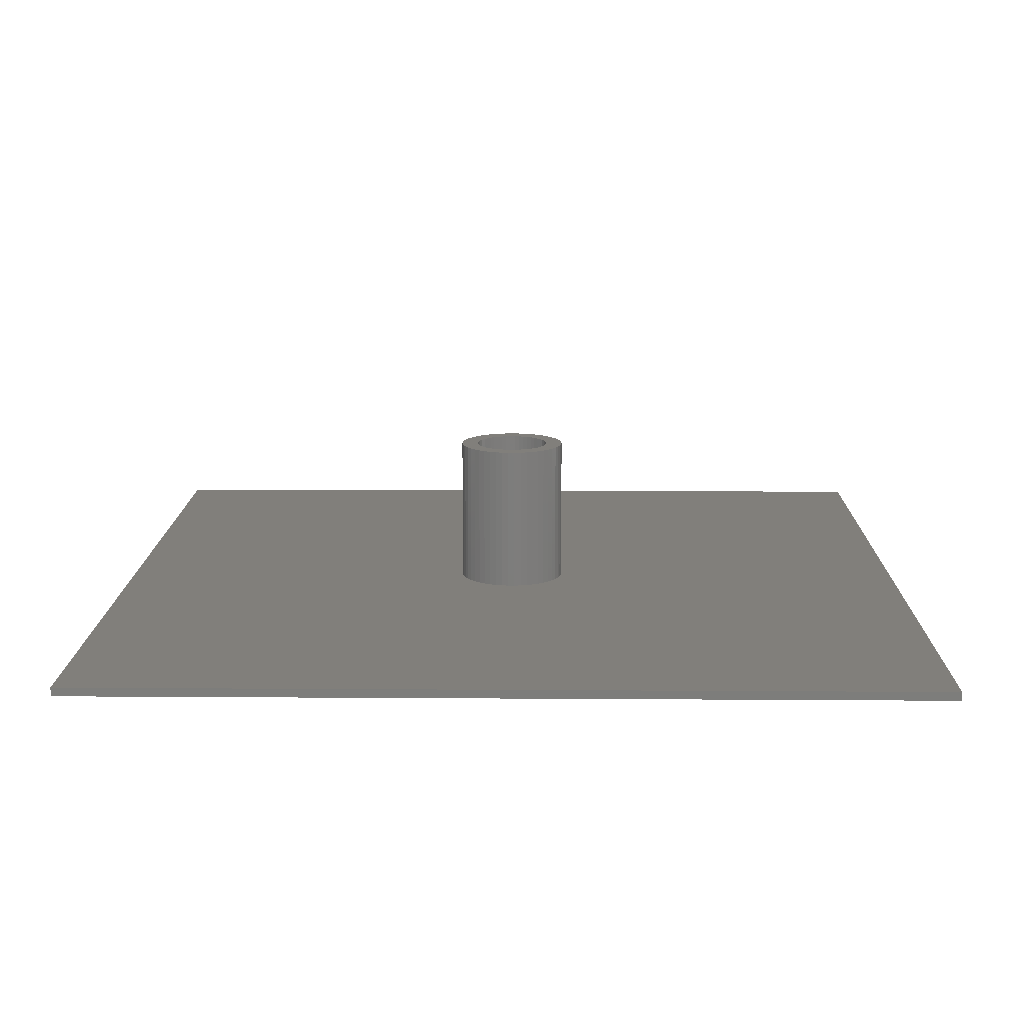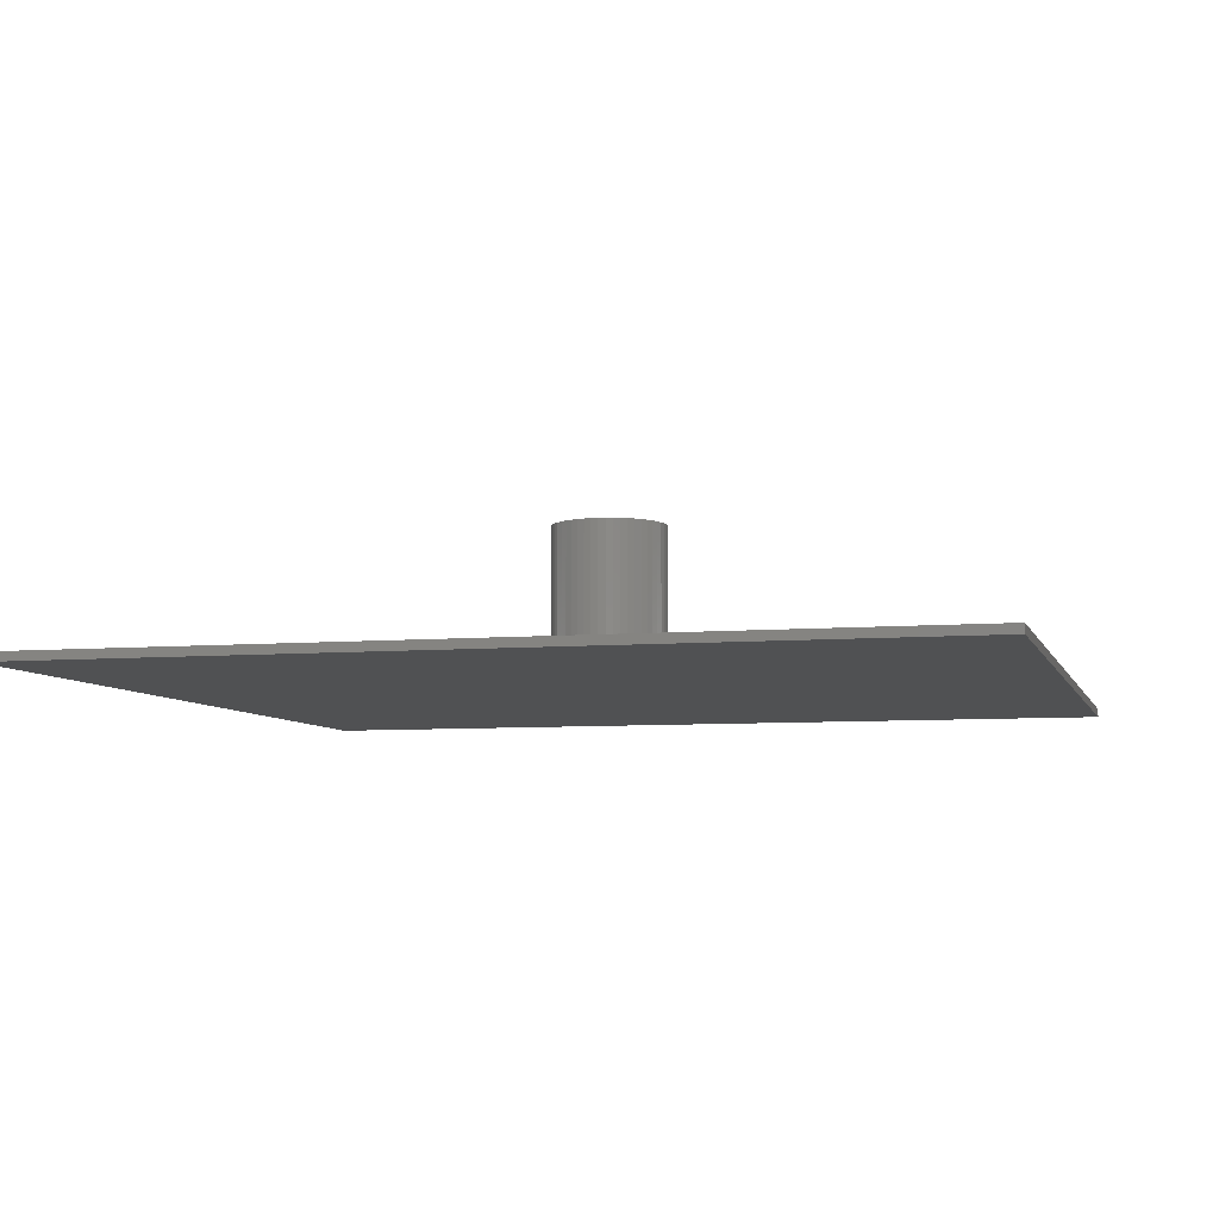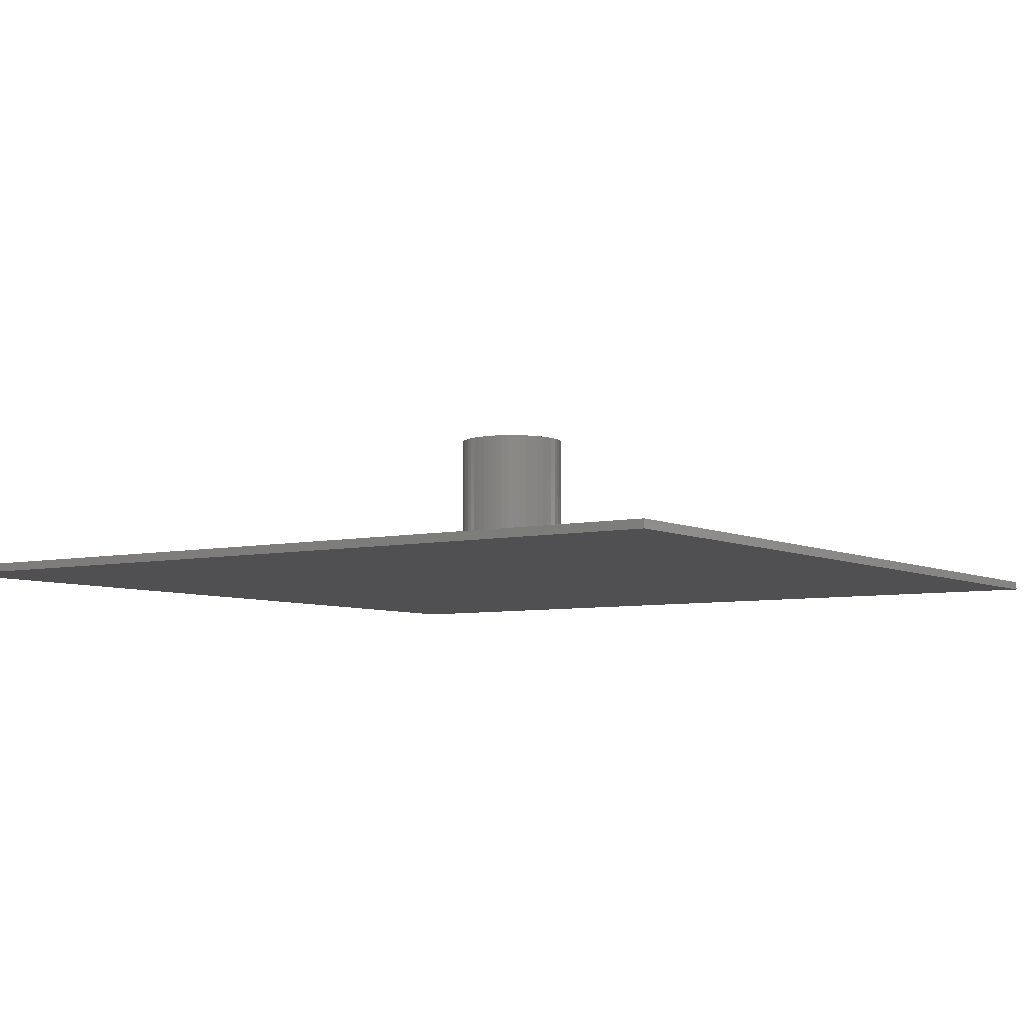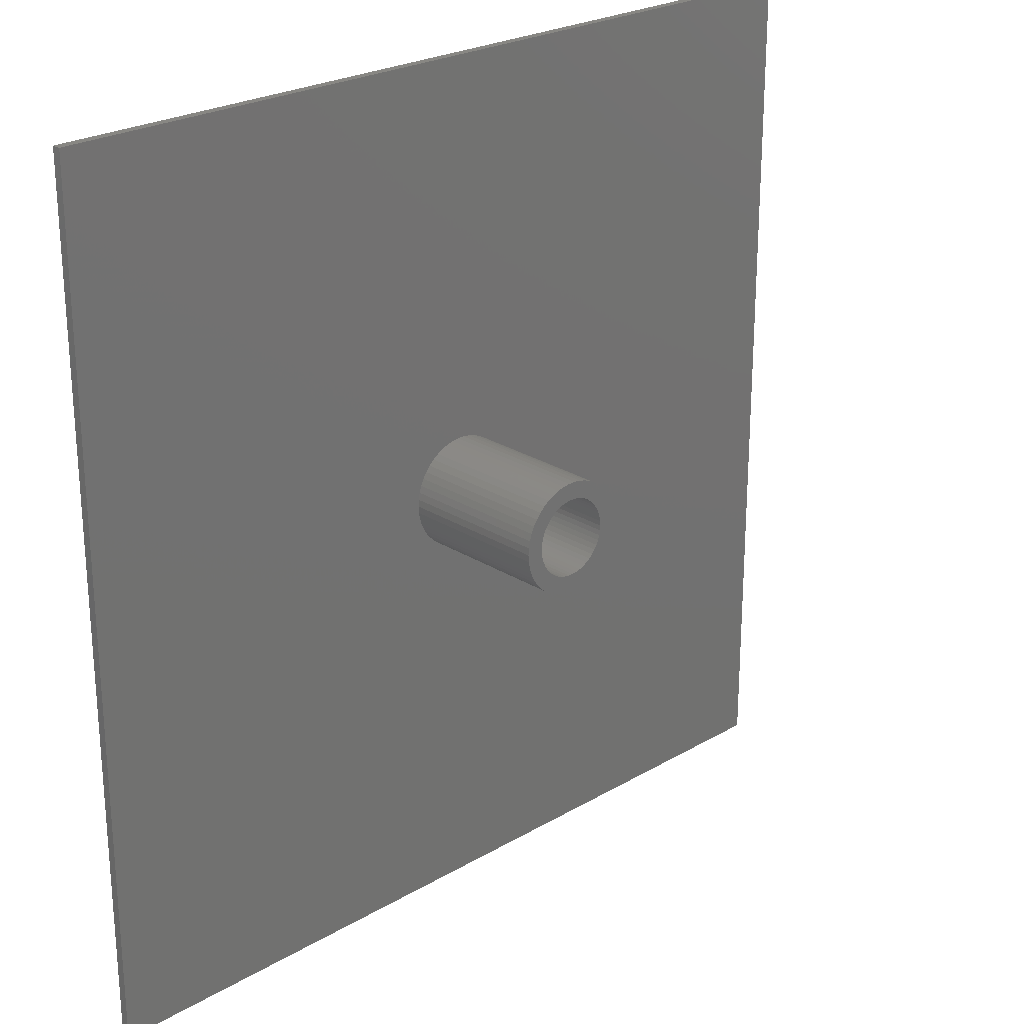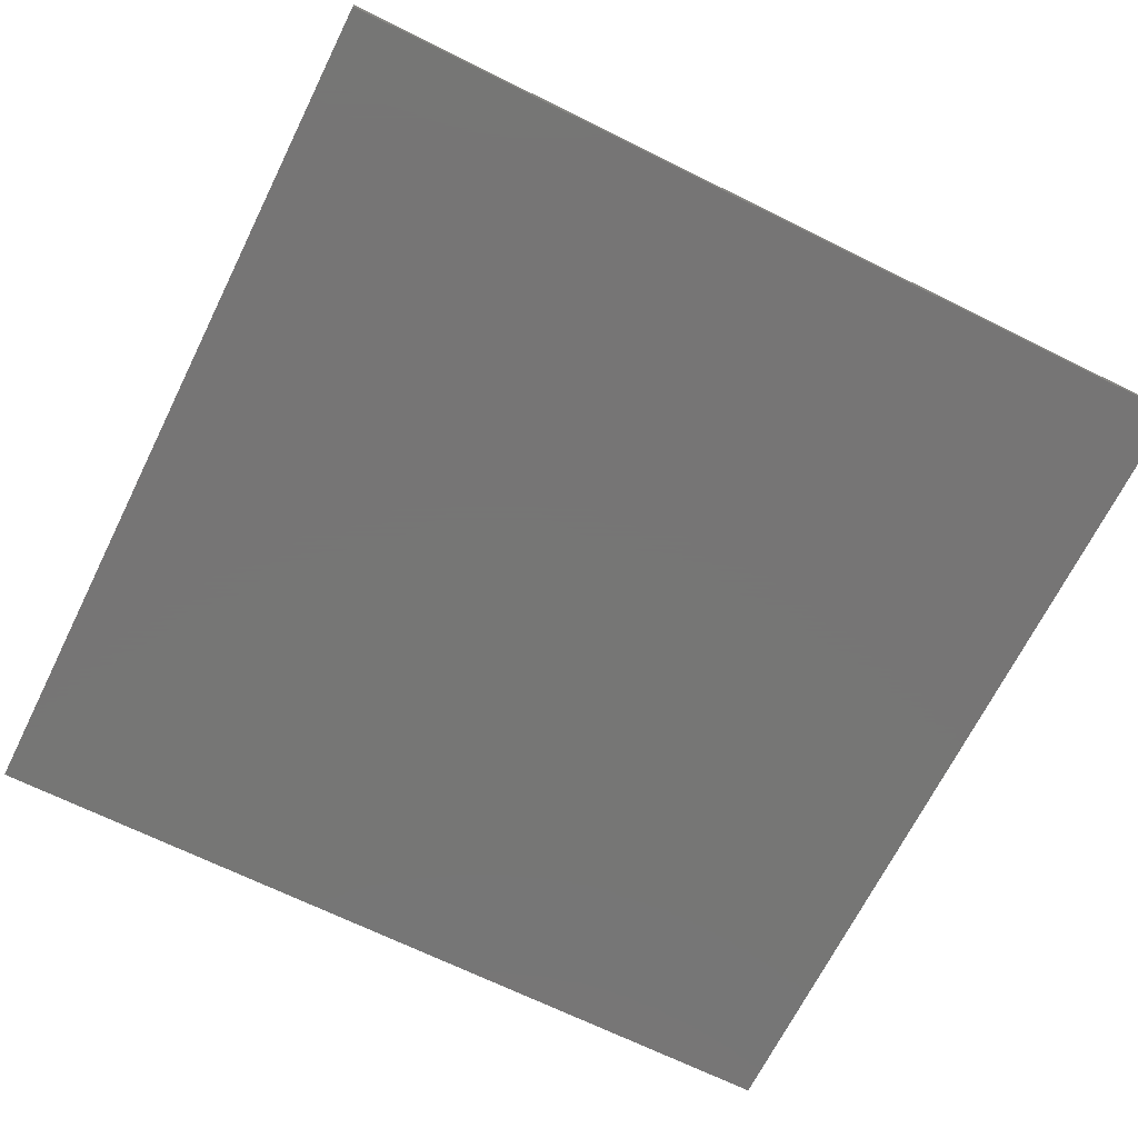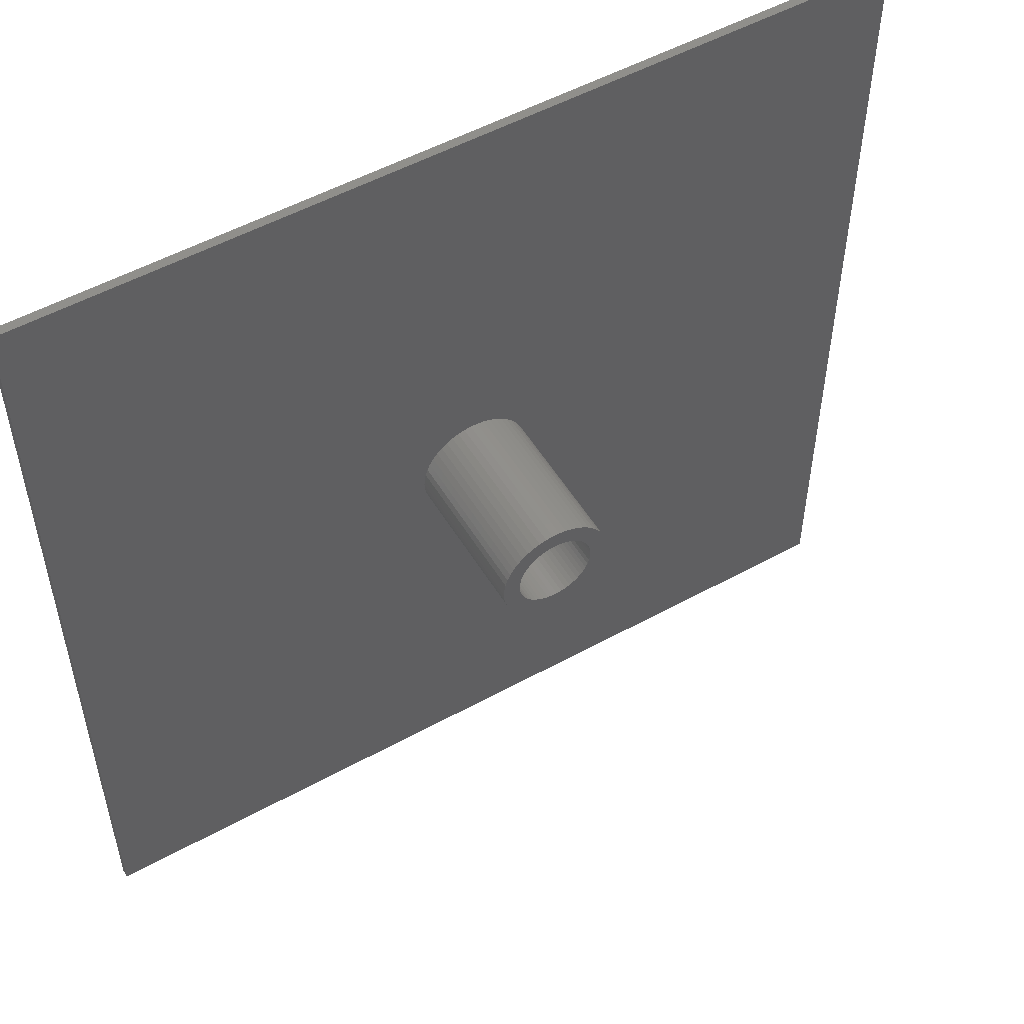
<metadata>
{"format":"stl","ext":"stl","renderer":"f3d","projection":"perspective","resolution":1024,"background":"white","views":[{"elev":13.2,"azim":-179.1,"up":"+Z"},{"elev":-6.7,"azim":-165.4,"up":"+Z"},{"elev":-6.3,"azim":124.4,"up":"+Z"},{"elev":24.5,"azim":-43.9,"up":"+Y"},{"elev":-68.1,"azim":-116.4,"up":"+Z"},{"elev":52.8,"azim":-30.5,"up":"+Y"}]}
</metadata>
<code>
# stl→obj: 208 verts, 412 faces
v 28.25 25 9.3
v 28.22 25.41 0.5
v 28.22 25.41 9.3
v 28.25 25 0.5
v 21.75 25 0.5
v 21.78 25.41 9.3
v 21.78 25.41 0.5
v 21.75 25 9.3
v 25.2 28.24 0.5
v 24.8 28.24 9.3
v 25.2 28.24 9.3
v 24.8 28.24 0.5
v 24.8 21.76 0.5
v 25.2 21.76 9.3
v 24.8 21.76 9.3
v 25.2 21.76 0.5
v 27.37 27.22 0.5
v 27.07 27.5 9.3
v 27.37 27.22 9.3
v 27.07 27.5 0.5
v 22.93 27.5 0.5
v 22.63 27.22 9.3
v 22.93 27.5 9.3
v 22.63 27.22 0.5
v 24 28.09 0.5
v 23.62 27.94 9.3
v 24 28.09 9.3
v 23.62 27.94 0.5
v 28.02 26.2 9.3
v 27.85 26.57 0.5
v 27.85 26.57 9.3
v 28.02 26.2 0.5
v 27.63 26.91 0.5
v 27.63 26.91 9.3
v 26.38 27.94 0.5
v 26 28.09 9.3
v 26.38 27.94 9.3
v 26 28.09 0.5
v 25.61 28.19 9.3
v 25.61 28.19 0.5
v 26.74 27.74 9.3
v 26.74 27.74 0.5
v 21.98 26.2 0.5
v 22.15 26.57 9.3
v 22.15 26.57 0.5
v 21.98 26.2 9.3
v 22.37 26.91 0.5
v 22.37 26.91 9.3
v 21.85 25.81 0.5
v 21.85 25.81 9.3
v 23.26 27.74 9.3
v 23.26 27.74 0.5
v 24.39 28.19 9.3
v 24.39 28.19 0.5
v 25.61 21.81 9.3
v 25.61 21.81 0.5
v 26.38 22.06 0.5
v 26.74 22.26 9.3
v 26.38 22.06 9.3
v 26.74 22.26 0.5
v 28.15 25.81 9.3
v 28.15 25.81 0.5
v 27.25 25 9.3
v 27.23 25.28 9.3
v 28.22 24.59 9.3
v 27.18 25.56 9.3
v 27.23 24.72 9.3
v 27.09 25.83 9.3
v 28.15 24.19 9.3
v 26.97 26.08 9.3
v 27.18 24.44 9.3
v 26.82 26.32 9.3
v 28.02 23.8 9.3
v 27.09 24.17 9.3
v 26.64 26.54 9.3
v 26.43 26.73 9.3
v 26.21 26.9 9.3
v 25.96 27.04 9.3
v 25.7 27.14 9.3
v 25.42 27.21 9.3
v 25.14 27.25 9.3
v 24.86 27.25 9.3
v 24.58 27.21 9.3
v 24.3 27.14 9.3
v 24.04 27.04 9.3
v 23.79 26.9 9.3
v 23.57 26.73 9.3
v 23.36 26.54 9.3
v 23.18 26.32 9.3
v 23.03 26.08 9.3
v 22.91 25.83 9.3
v 27.85 23.43 9.3
v 26.97 23.92 9.3
v 27.63 23.09 9.3
v 26.82 23.68 9.3
v 27.37 22.78 9.3
v 26.64 23.46 9.3
v 27.07 22.5 9.3
v 26.43 23.27 9.3
v 26.21 23.1 9.3
v 25.96 22.96 9.3
v 26 21.91 9.3
v 25.7 22.86 9.3
v 25.42 22.79 9.3
v 25.14 22.75 9.3
v 24.86 22.75 9.3
v 24.58 22.79 9.3
v 24.39 21.81 9.3
v 24.3 22.86 9.3
v 24 21.91 9.3
v 24.04 22.96 9.3
v 23.62 22.06 9.3
v 23.79 23.1 9.3
v 23.26 22.26 9.3
v 23.57 23.27 9.3
v 22.93 22.5 9.3
v 23.36 23.46 9.3
v 22.63 22.78 9.3
v 23.18 23.68 9.3
v 22.37 23.09 9.3
v 23.03 23.92 9.3
v 22.15 23.43 9.3
v 22.91 24.17 9.3
v 21.98 23.8 9.3
v 22.82 24.44 9.3
v 21.85 24.19 9.3
v 22.77 24.72 9.3
v 21.78 24.59 9.3
v 22.75 25 9.3
v 22.82 25.56 9.3
v 22.77 25.28 9.3
v 28.22 24.59 0.5
v 28.15 24.19 0.5
v 28.02 23.8 0.5
v 22.15 23.43 0.5
v 21.98 23.8 0.5
v 27.23 25.28 0.5
v 27.23 24.72 0.5
v 27.25 25 0.5
v 27.18 25.56 0.5
v 27.18 24.44 0.5
v 27.09 25.83 0.5
v 27.09 24.17 0.5
v 26.97 26.08 0.5
v 26.97 23.92 0.5
v 26.82 26.32 0.5
v 26.82 23.68 0.5
v 26.64 26.54 0.5
v 26.64 23.46 0.5
v 26.43 26.73 0.5
v 26.43 23.27 0.5
v 26.21 26.9 0.5
v 26.21 23.1 0.5
v 25.96 27.04 0.5
v 25.96 22.96 0.5
v 25.7 27.14 0.5
v 25.7 22.86 0.5
v 25.42 27.21 0.5
v 25.42 22.79 0.5
v 25.14 27.25 0.5
v 25.14 22.75 0.5
v 24.86 27.25 0.5
v 24.86 22.75 0.5
v 24.58 27.21 0.5
v 24.58 22.79 0.5
v 24.3 27.14 0.5
v 24.3 22.86 0.5
v 24.04 27.04 0.5
v 24.04 22.96 0.5
v 23.79 26.9 0.5
v 23.79 23.1 0.5
v 23.57 26.73 0.5
v 23.57 23.27 0.5
v 23.36 26.54 0.5
v 23.36 23.46 0.5
v 23.18 26.32 0.5
v 23.18 23.68 0.5
v 23.03 26.08 0.5
v 23.03 23.92 0.5
v 22.91 25.83 0.5
v 22.91 24.17 0.5
v 22.82 25.56 0.5
v 22.82 24.44 0.5
v 22.77 25.28 0.5
v 22.77 24.72 0.5
v 22.75 25 0.5
v 50 50 0.5
v 50 0 0.5
v 0 50 0.5
v 27.85 23.43 0.5
v 27.63 23.09 0.5
v 27.37 22.78 0.5
v 27.07 22.5 0.5
v 26 21.91 0.5
v 0 0 0.5
v 24.39 21.81 0.5
v 24 21.91 0.5
v 23.62 22.06 0.5
v 23.26 22.26 0.5
v 22.93 22.5 0.5
v 21.78 24.59 0.5
v 21.85 24.19 0.5
v 22.37 23.09 0.5
v 22.63 22.78 0.5
v 0 0 0
v 0 50 0
v 50 50 0
v 50 0 0
f 1 2 3
f 2 1 4
f 5 6 7
f 6 5 8
f 9 10 11
f 10 9 12
f 13 14 15
f 14 13 16
f 17 18 19
f 18 17 20
f 21 22 23
f 22 21 24
f 25 26 27
f 26 25 28
f 29 30 31
f 30 29 32
f 31 33 34
f 33 31 30
f 35 36 37
f 36 35 38
f 38 39 36
f 39 38 40
f 20 41 18
f 41 20 42
f 43 44 45
f 44 43 46
f 47 22 24
f 22 47 48
f 49 46 43
f 46 49 50
f 28 51 26
f 51 28 52
f 12 53 10
f 53 12 54
f 16 55 14
f 55 16 56
f 57 58 59
f 58 57 60
f 61 32 29
f 32 61 62
f 3 62 61
f 62 3 2
f 34 17 19
f 17 34 33
f 40 11 39
f 11 40 9
f 42 37 41
f 37 42 35
f 45 48 47
f 48 45 44
f 7 50 49
f 50 7 6
f 63 1 3
f 64 3 61
f 1 63 65
f 66 61 29
f 67 65 63
f 68 29 31
f 65 67 69
f 70 31 34
f 71 69 67
f 72 34 19
f 69 71 73
f 74 73 71
f 3 64 63
f 61 66 64
f 29 68 66
f 75 19 18
f 31 70 68
f 34 72 70
f 76 18 41
f 19 75 72
f 18 76 75
f 77 41 37
f 41 77 76
f 78 37 36
f 37 78 77
f 36 79 78
f 39 79 36
f 39 80 79
f 11 80 39
f 11 81 80
f 11 82 81
f 10 82 11
f 10 83 82
f 53 83 10
f 53 84 83
f 27 84 53
f 84 27 85
f 26 85 27
f 85 26 86
f 51 86 26
f 86 51 87
f 23 87 51
f 87 23 88
f 22 88 23
f 88 22 89
f 48 89 22
f 89 48 90
f 44 90 48
f 46 91 44
f 90 44 91
f 73 74 92
f 93 92 74
f 92 93 94
f 95 94 93
f 94 95 96
f 97 96 95
f 96 97 98
f 99 98 97
f 98 99 58
f 100 58 99
f 58 100 59
f 101 59 100
f 59 101 102
f 103 102 101
f 103 55 102
f 104 55 103
f 104 14 55
f 105 14 104
f 106 14 105
f 106 15 14
f 107 15 106
f 107 108 15
f 109 108 107
f 110 109 111
f 109 110 108
f 112 111 113
f 111 112 110
f 114 113 115
f 116 115 117
f 113 114 112
f 118 117 119
f 120 119 121
f 115 116 114
f 122 121 123
f 124 123 125
f 126 125 127
f 117 118 116
f 128 127 129
f 91 46 130
f 50 130 46
f 119 120 118
f 130 50 131
f 121 122 120
f 6 131 50
f 123 124 122
f 131 6 129
f 125 126 124
f 8 129 6
f 127 128 126
f 129 8 128
f 52 23 51
f 23 52 21
f 54 27 53
f 27 54 25
f 65 4 1
f 4 65 132
f 73 133 69
f 133 73 134
f 69 132 65
f 132 69 133
f 135 124 136
f 124 135 122
f 137 138 139
f 140 138 137
f 140 141 138
f 142 141 140
f 142 143 141
f 144 143 142
f 144 145 143
f 146 145 144
f 146 147 145
f 148 147 146
f 148 149 147
f 150 149 148
f 150 151 149
f 152 151 150
f 152 153 151
f 154 153 152
f 154 155 153
f 156 155 154
f 156 157 155
f 158 157 156
f 158 159 157
f 160 159 158
f 160 161 159
f 162 161 160
f 162 163 161
f 164 163 162
f 164 165 163
f 166 165 164
f 166 167 165
f 168 167 166
f 168 169 167
f 170 169 168
f 170 171 169
f 172 171 170
f 172 173 171
f 174 173 172
f 174 175 173
f 176 175 174
f 176 177 175
f 178 177 176
f 178 179 177
f 180 179 178
f 180 181 179
f 182 181 180
f 182 183 181
f 184 183 182
f 184 185 183
f 185 184 186
f 187 4 188
f 187 2 4
f 187 62 2
f 187 32 62
f 187 30 32
f 187 33 30
f 187 17 33
f 187 20 17
f 187 42 20
f 187 35 42
f 187 38 35
f 187 40 38
f 187 9 40
f 187 12 9
f 189 12 187
f 12 189 54
f 54 189 25
f 25 189 28
f 28 189 52
f 7 189 5
f 49 189 7
f 43 189 49
f 45 189 43
f 47 189 45
f 24 189 47
f 21 189 24
f 52 189 21
f 132 188 4
f 133 188 132
f 134 188 133
f 190 188 134
f 191 188 190
f 192 188 191
f 193 188 192
f 60 188 193
f 57 188 60
f 194 188 57
f 56 188 194
f 16 188 56
f 13 188 16
f 195 13 196
f 195 196 197
f 195 197 198
f 195 198 199
f 195 199 200
f 195 5 189
f 5 195 201
f 201 195 202
f 202 195 136
f 136 195 135
f 135 195 203
f 13 195 188
f 204 195 200
f 203 195 204
f 60 98 58
f 98 60 193
f 136 126 202
f 126 136 124
f 193 96 98
f 96 193 192
f 56 102 55
f 102 56 194
f 92 134 73
f 134 92 190
f 94 190 92
f 190 94 191
f 196 15 108
f 15 196 13
f 197 108 110
f 108 197 196
f 204 120 203
f 120 204 118
f 204 116 118
f 116 204 200
f 202 128 201
f 128 202 126
f 201 8 5
f 8 201 128
f 96 191 94
f 191 96 192
f 199 112 114
f 112 199 198
f 200 114 116
f 114 200 199
f 203 122 135
f 122 203 120
f 194 59 102
f 59 194 57
f 198 110 112
f 110 198 197
f 130 180 91
f 180 130 182
f 144 72 146
f 72 144 70
f 156 78 79
f 78 156 154
f 168 84 85
f 84 168 166
f 91 178 90
f 178 91 180
f 138 63 139
f 63 138 67
f 137 66 140
f 66 137 64
f 150 75 76
f 75 150 148
f 152 76 77
f 76 152 150
f 89 174 88
f 174 89 176
f 170 85 86
f 85 170 168
f 164 82 83
f 82 164 162
f 172 86 87
f 86 172 170
f 139 64 137
f 64 139 63
f 147 93 145
f 93 147 95
f 157 104 103
f 104 157 159
f 146 75 148
f 75 146 72
f 162 81 82
f 81 162 160
f 158 79 80
f 79 158 156
f 129 184 131
f 184 129 186
f 174 87 88
f 87 174 172
f 141 67 138
f 67 141 71
f 159 105 104
f 105 159 161
f 149 95 147
f 95 149 97
f 142 70 144
f 70 142 68
f 140 68 142
f 68 140 66
f 160 80 81
f 80 160 158
f 154 77 78
f 77 154 152
f 131 182 130
f 182 131 184
f 90 176 89
f 176 90 178
f 166 83 84
f 83 166 164
f 143 71 141
f 71 143 74
f 145 74 143
f 74 145 93
f 169 113 111
f 113 169 171
f 127 186 129
f 186 127 185
f 123 183 125
f 183 123 181
f 117 177 119
f 177 117 175
f 121 181 123
f 181 121 179
f 155 103 101
f 103 155 157
f 151 100 99
f 100 151 153
f 173 117 115
f 117 173 175
f 161 106 105
f 106 161 163
f 167 111 109
f 111 167 169
f 171 115 113
f 115 171 173
f 125 185 127
f 185 125 183
f 119 179 121
f 179 119 177
f 153 101 100
f 101 153 155
f 149 99 97
f 99 149 151
f 165 109 107
f 109 165 167
f 163 107 106
f 107 163 165
f 205 189 206
f 189 205 195
f 188 207 187
f 207 188 208
f 205 207 208
f 207 205 206
f 205 188 195
f 188 205 208
f 207 189 187
f 189 207 206

</code>
